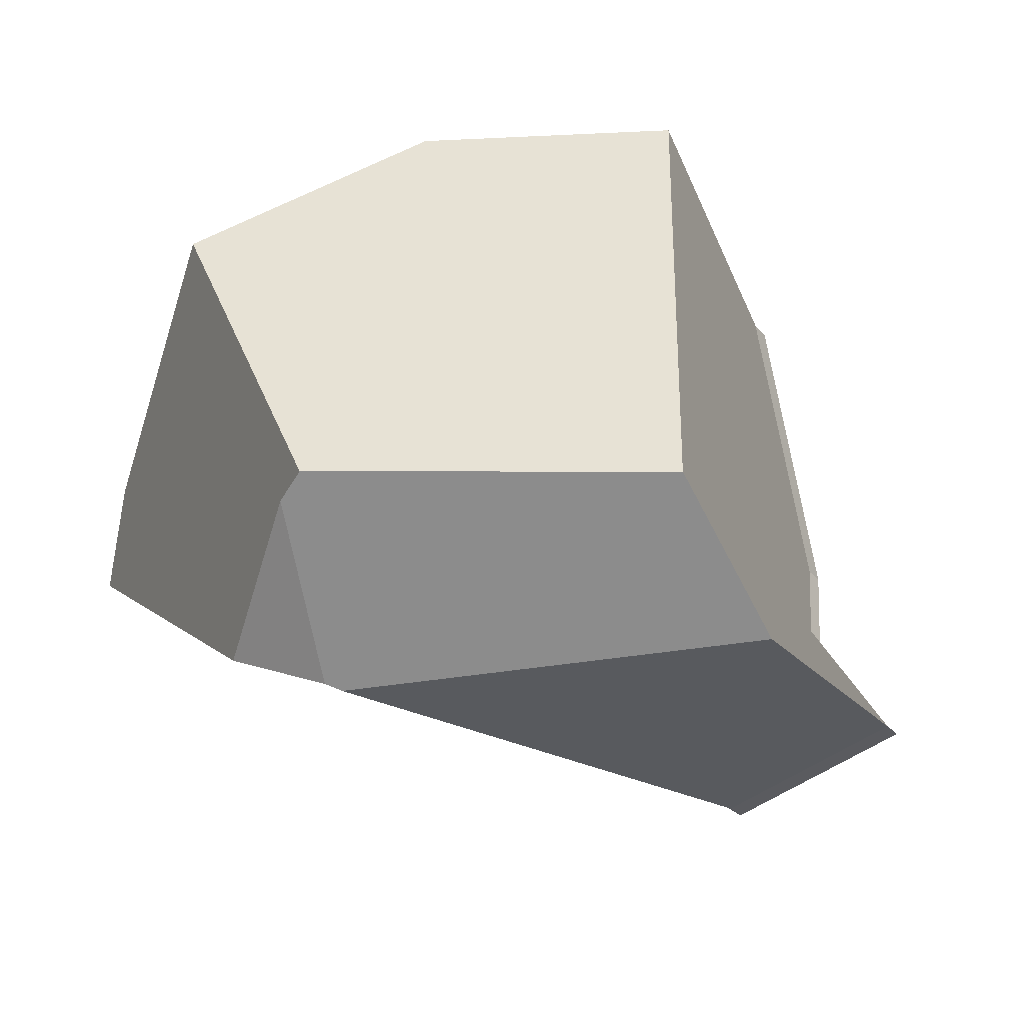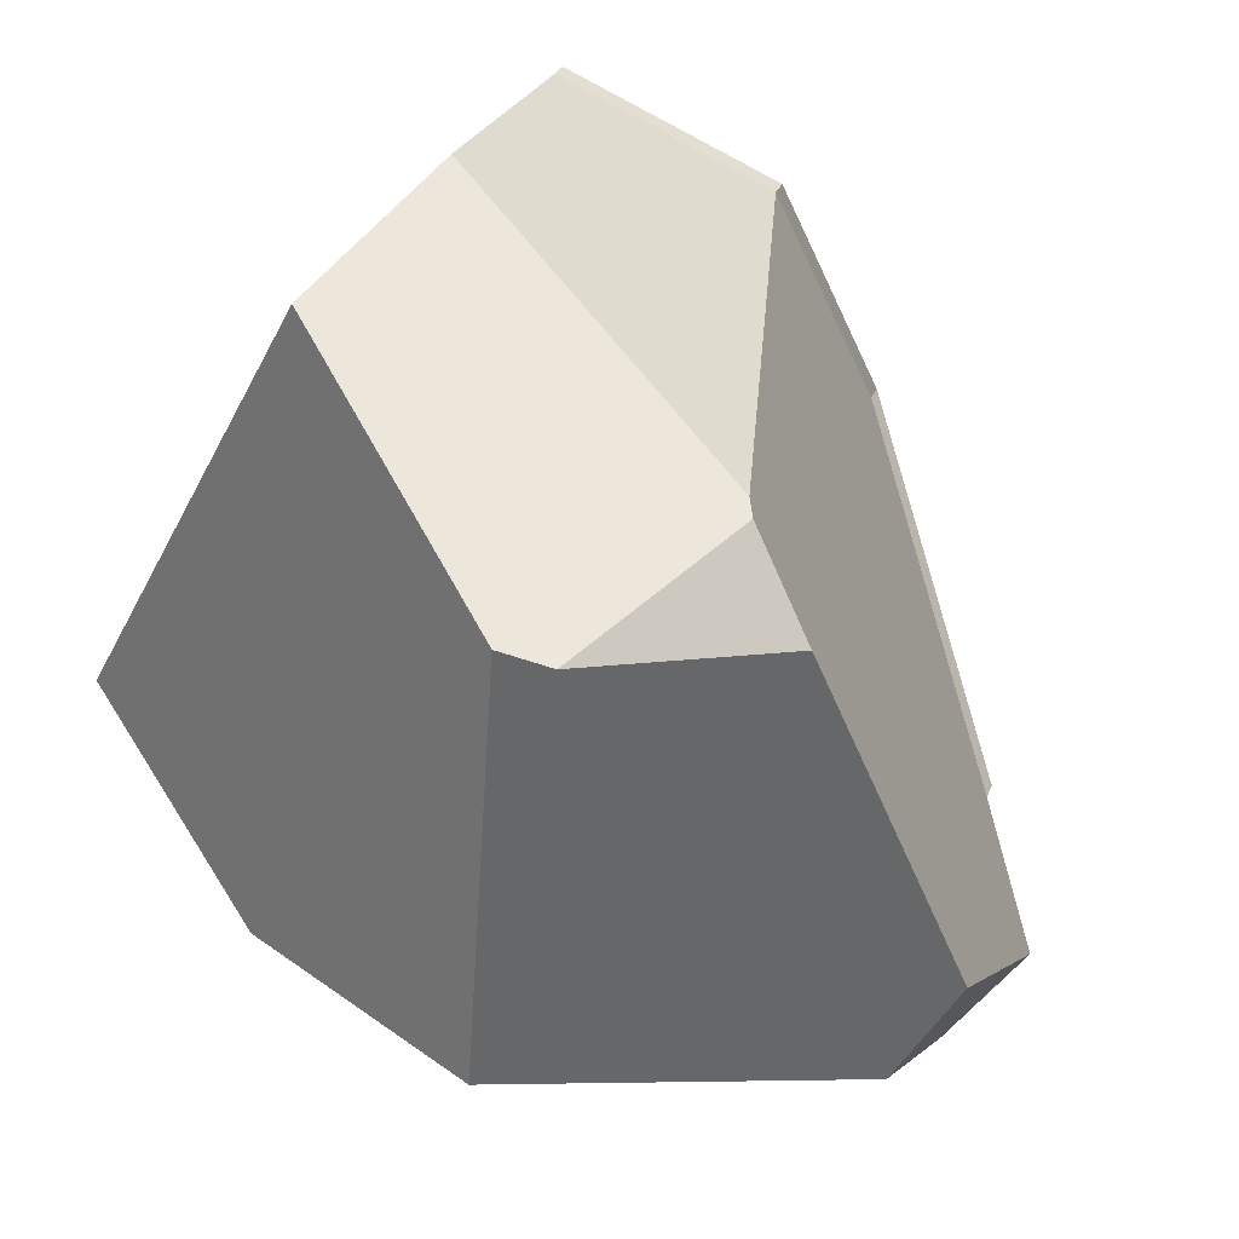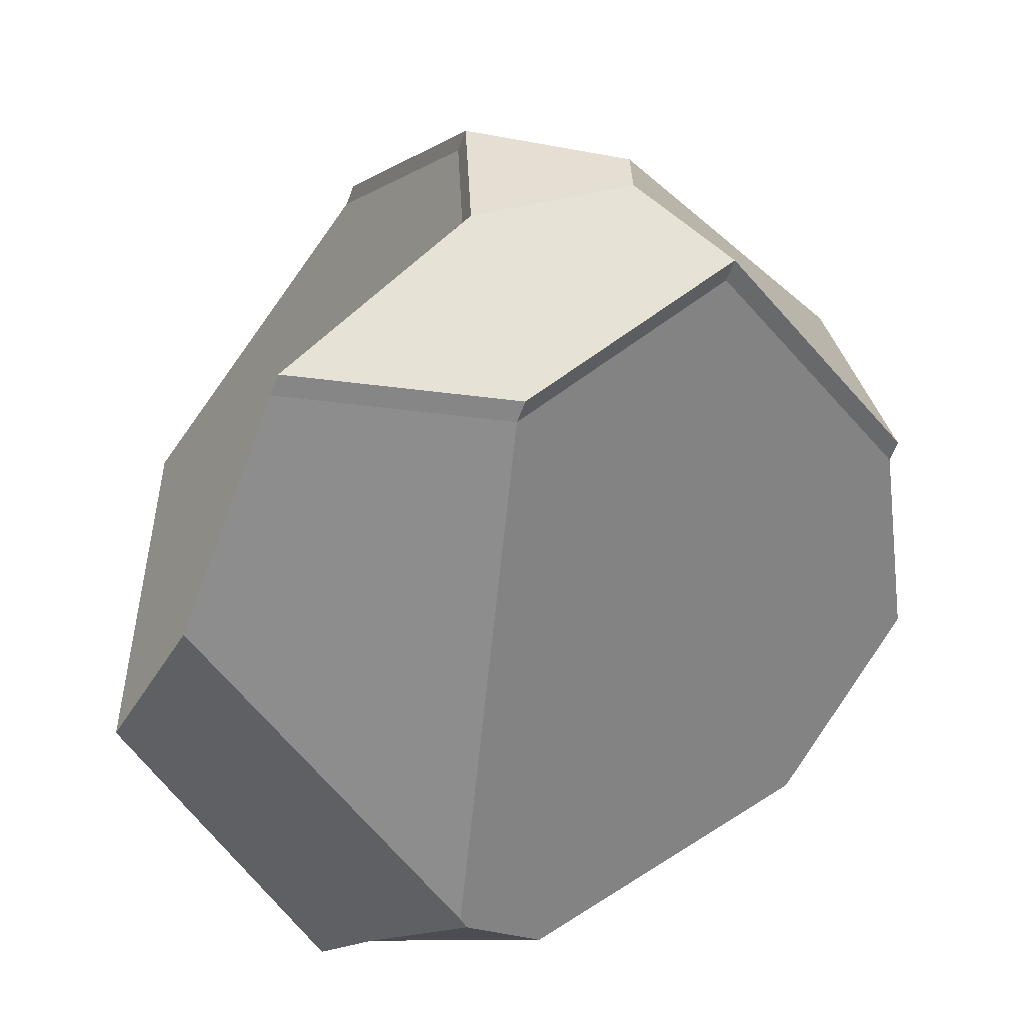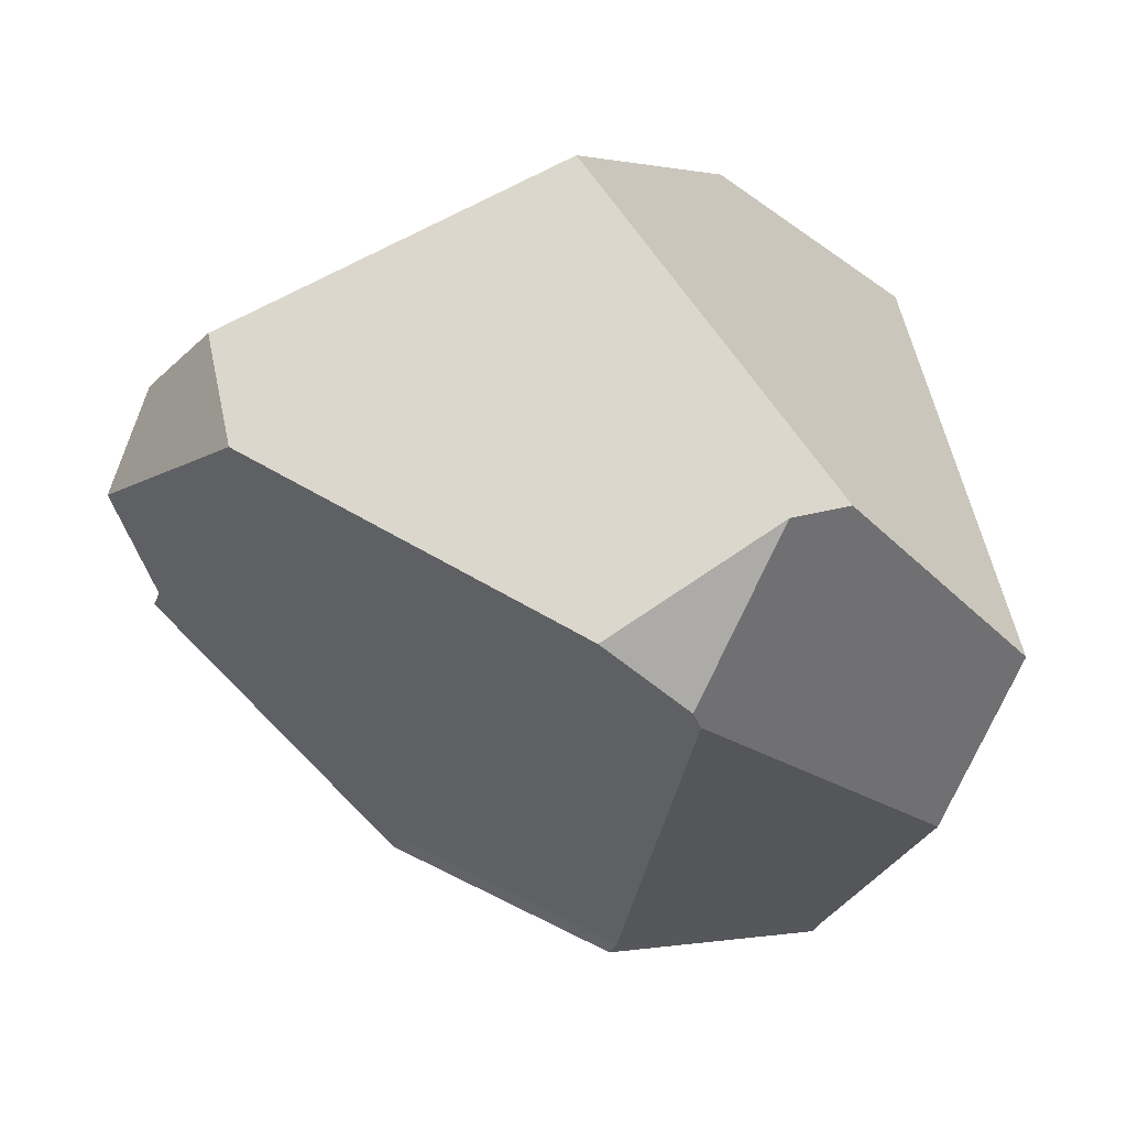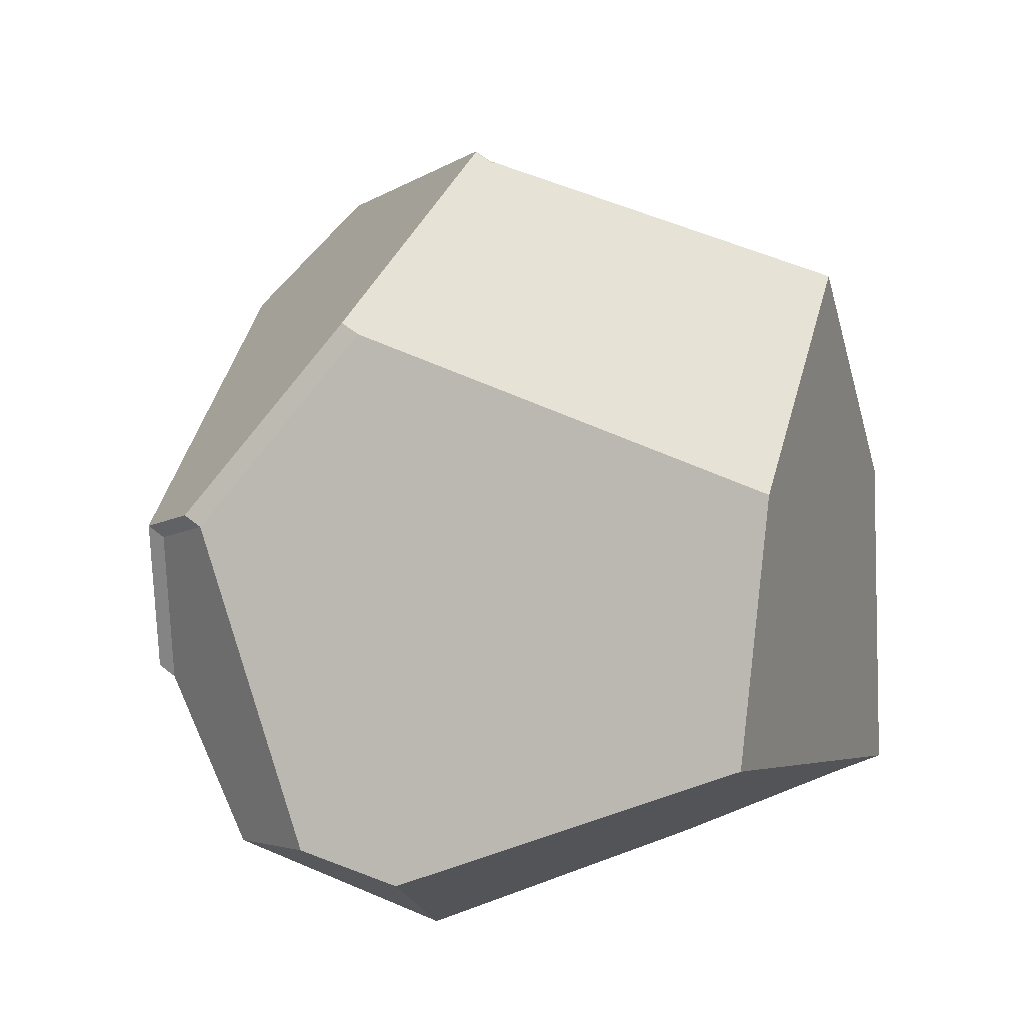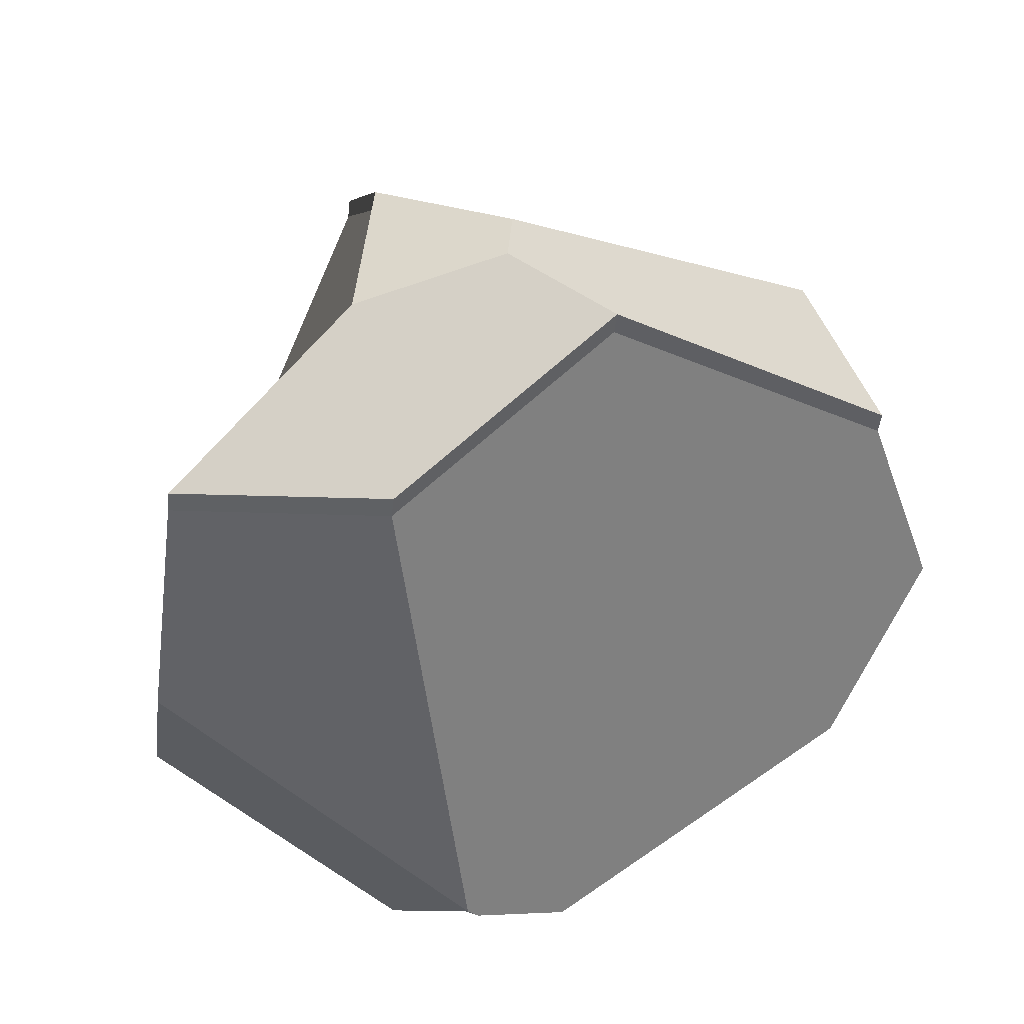
<metadata>
{"format":"obj","ext":"obj","renderer":"f3d","projection":"perspective","resolution":1024,"background":"white","views":[{"elev":-26.0,"azim":54.1,"up":"+Z"},{"elev":-53.4,"azim":143.5,"up":"+Y"},{"elev":27.2,"azim":168.7,"up":"+Y"},{"elev":-28.9,"azim":-0.5,"up":"+Z"},{"elev":67.4,"azim":-31.2,"up":"+Z"},{"elev":-52.5,"azim":-166.8,"up":"+Z"}]}
</metadata>
<code>
o Cube.001
v -1.208 -0.1263 -0.02337
v -0.4765 0.7572 -0.4823
v 0.3029 0.9264 -0.4073
v -1.282 -0.7449 -0.0267
v -0.8593 -1.275 -0.1826
v 0.4847 0.571 0.8683
v 1.151 -0.3773 0.9506
v 1.42 -0.5973 -0.4754
v 0.8141 -1.51 -0.4965
v 0.1497 -1.326 -0.8122
v 0.6509 -1.475 -0.5152
v 0.4049 -1.153 -0.9303
v -1.152 -0.9417 0.2279
v -0.9519 -1.202 0.2415
v 0.09404 -1.53 0.628
v 0.5491 -0.9293 1.022
v -1.027 0.1964 0.3196
v 0.2285 1.018 0.08256
v 0.4783 0.5818 0.862
v 0.4754 0.5755 0.8684
v -0.222 0.2328 0.9187
v -0.9276 0.06086 0.5665
v 0.2483 0.5643 -0.9309
v 0.9228 0.6575 -0.82
v 1.207 -0.09032 -0.7972
v 0.4283 -1.106 -0.9491
v -1.05 0.2598 0.3147
v -1.231 -0.06288 -0.02826
v -0.4994 0.8205 -0.4872
v 0.2255 0.6277 -0.9358
v -0.2127 1.036 -0.3756
v 0.9 0.7208 -0.8249
v 0.2801 0.9898 -0.4122
v 0.2057 1.082 0.07767
v -0.235 1.065 -0.2316
v -0.2448 0.2962 0.9138
v -0.9504 0.1243 0.5616
v 0.4526 0.6388 0.8635
v 0.4555 0.6452 0.8571
f 20 6 19
f 26 23 24 25
f 12 11 10
f 26 25 8 9 11 12
f 9 8 7 16 15
f 11 9 15 14 5 10
f 5 14 13 4
f 14 15 16 21 22 13
f 7 6 20 21 16
f 4 13 22 17 1
f 8 25 24 3 18 19 6 7
f 2 23 26 12 10 5 4 1
f 23 2 29 30
f 17 22 37 27
f 24 23 30 32
f 20 19 39 38
f 34 33 31 35
f 38 39 34 35 27 37 36
f 31 29 28 27 35
f 33 32 30 29 31
f 18 3 33 34
f 22 21 36 37
f 19 18 34 39
f 1 17 27 28
f 21 20 38 36
f 3 24 32 33
f 2 1 28 29

</code>
